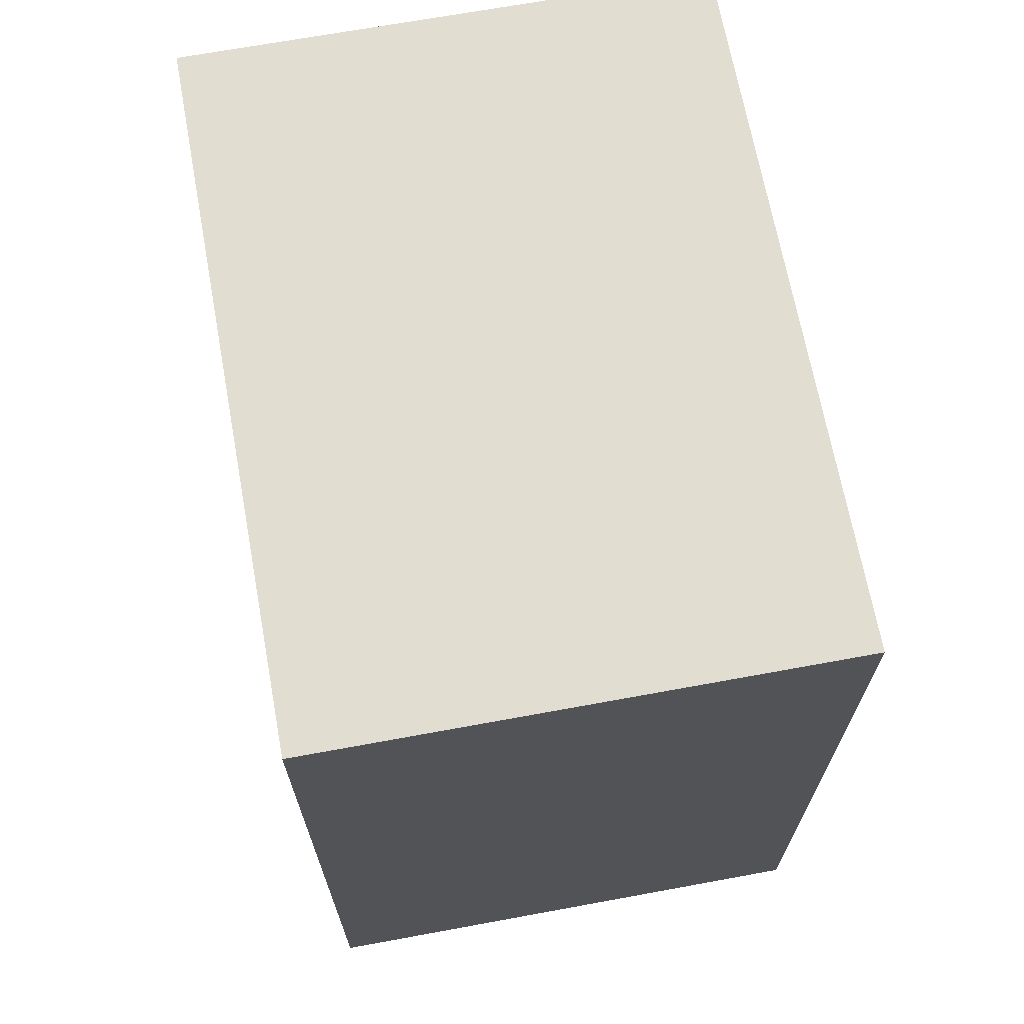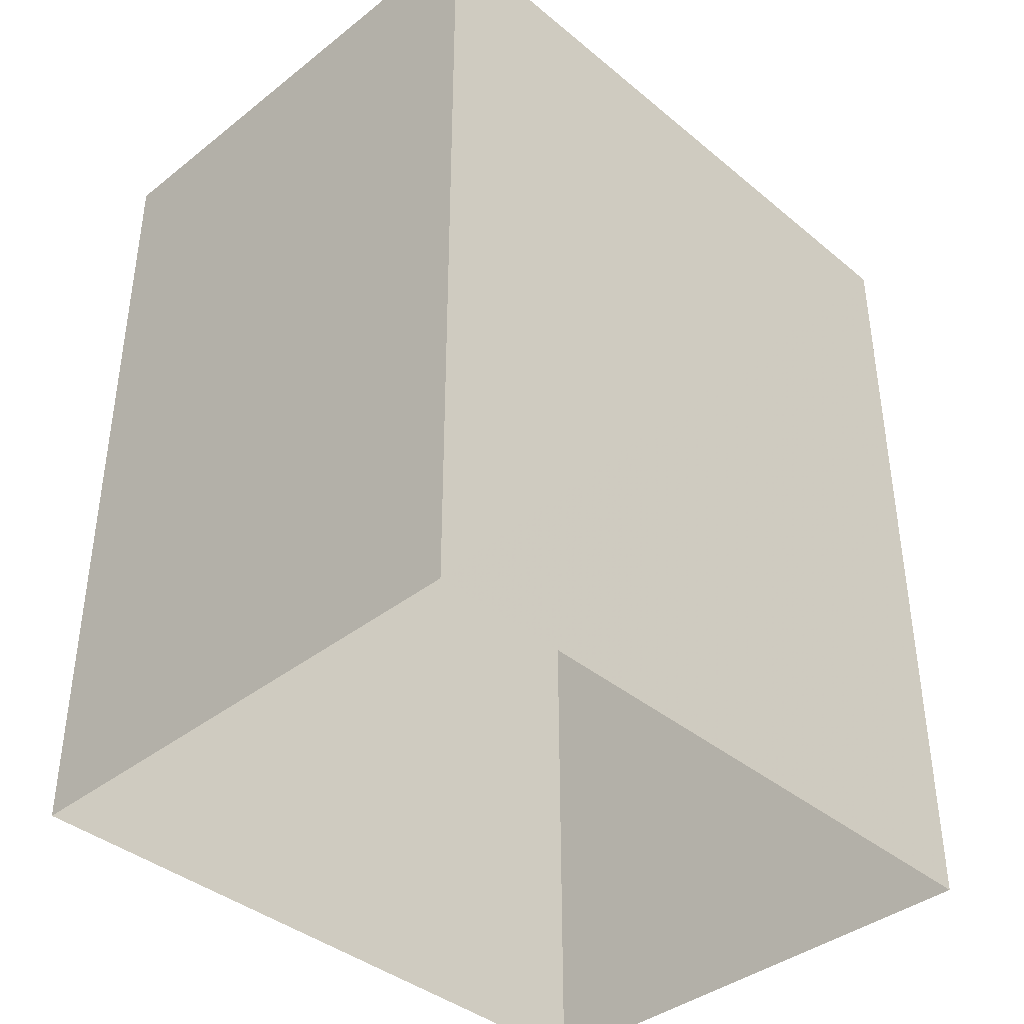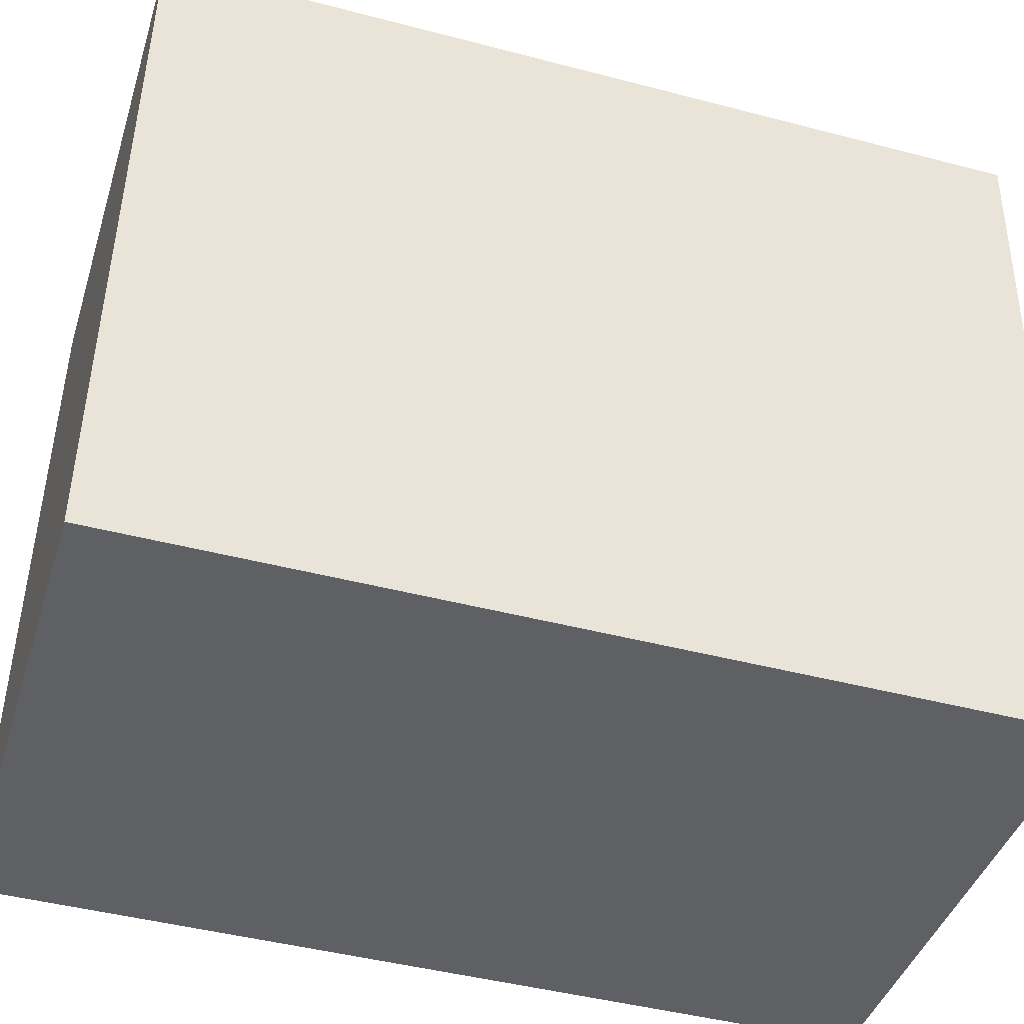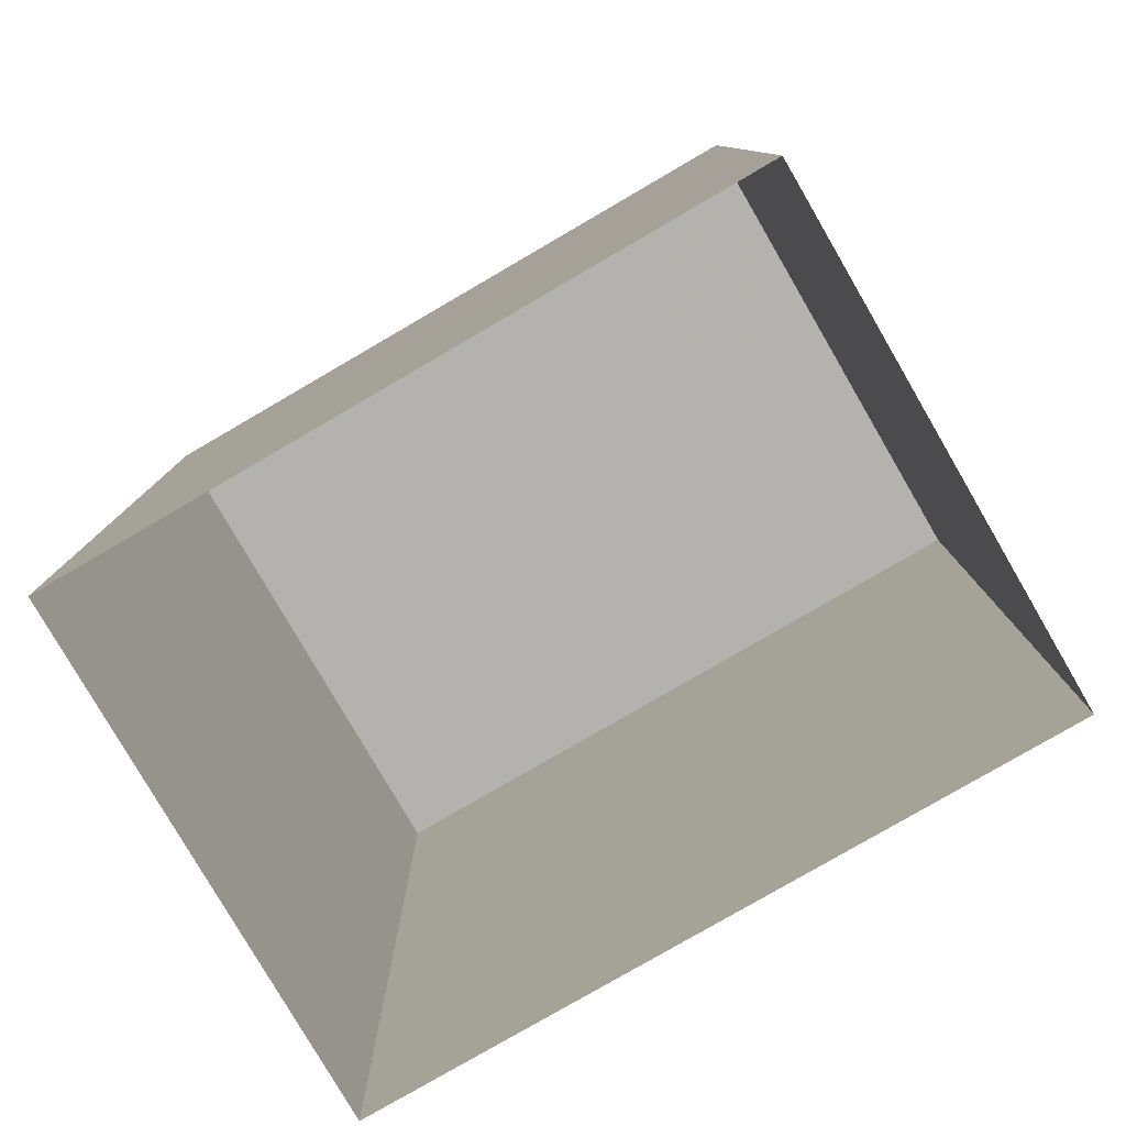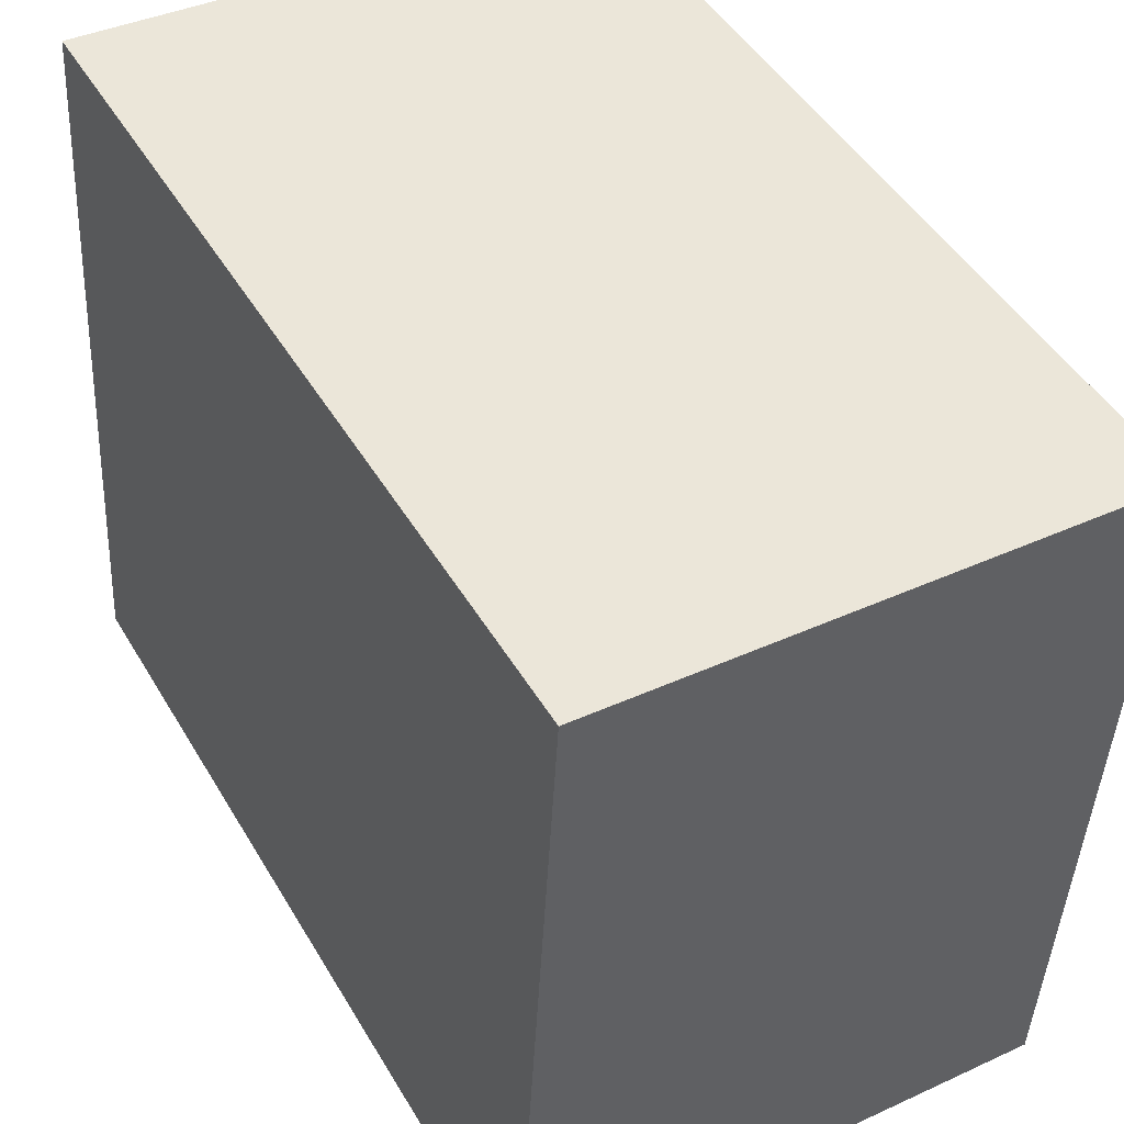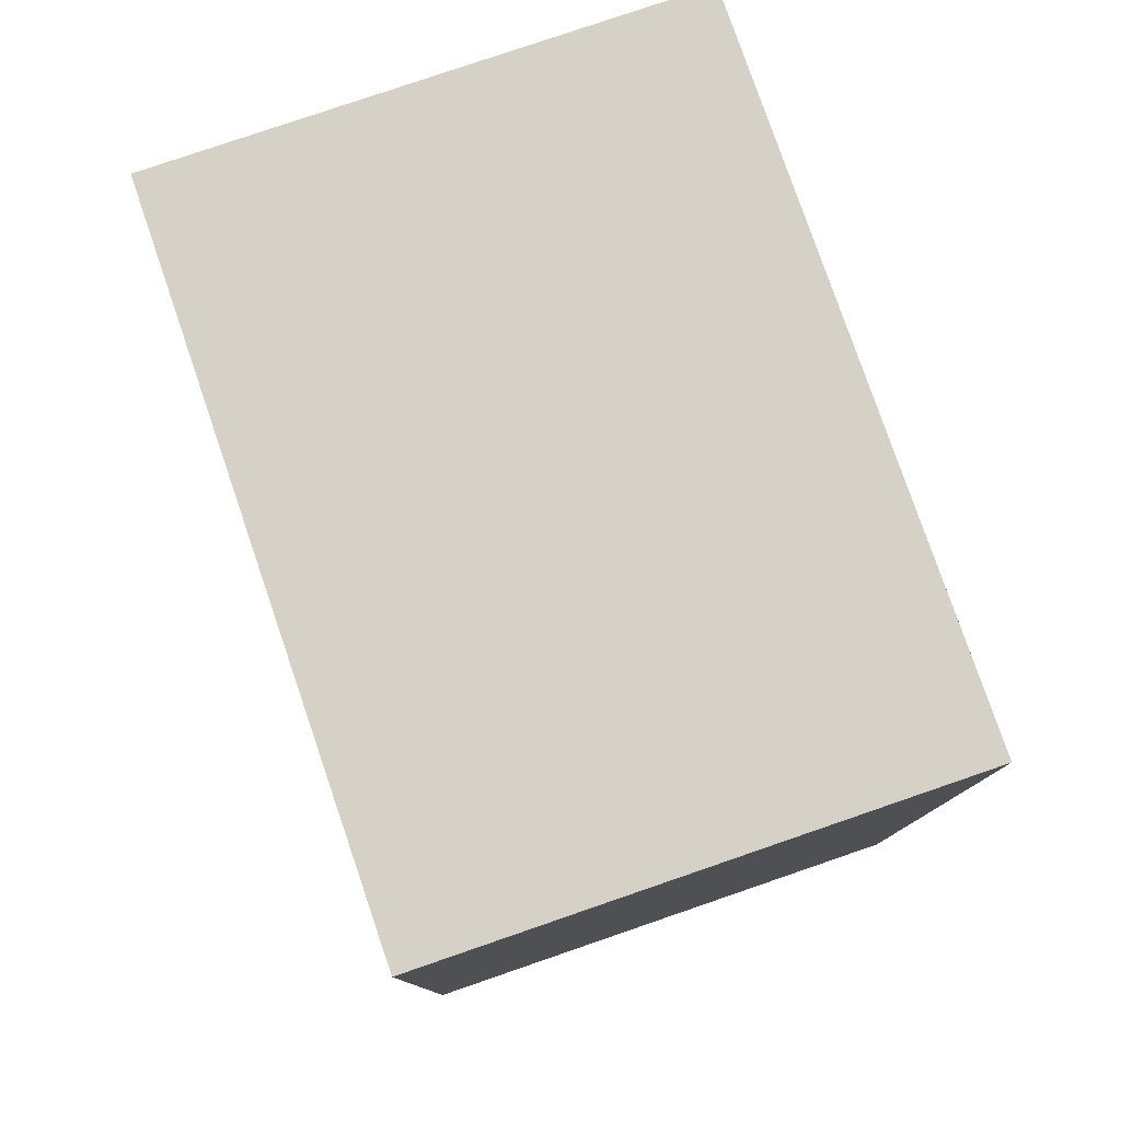
<metadata>
{"format":"obj","ext":"obj","renderer":"f3d","projection":"perspective","resolution":1024,"background":"white","views":[{"elev":68.4,"azim":-13.7,"up":"+Z"},{"elev":-39.4,"azim":-139.0,"up":"+Z"},{"elev":-45.1,"azim":73.1,"up":"+Y"},{"elev":-79.8,"azim":116.9,"up":"+Z"},{"elev":46.9,"azim":-29.2,"up":"+Y"},{"elev":79.0,"azim":157.8,"up":"+Z"}]}
</metadata>
<code>
v 1.289e+04 -1.509e+04 20.87
v 1.289e+04 -1.509e+04 20.87
v 1.289e+04 -1.509e+04 20.87
v 1.289e+04 -1.509e+04 20.87
v 1.289e+04 -1.509e+04 24.81
v 1.289e+04 -1.509e+04 24.81
v 1.289e+04 -1.509e+04 24.81
v 1.289e+04 -1.509e+04 24.81
f 1 2 3
f 4 1 3
f 5 6 7
f 8 5 7
f 6 4 3
f 7 6 3
f 6 1 4
f 6 5 1
f 5 2 1
f 5 8 2
f 7 3 2
f 8 7 2

</code>
